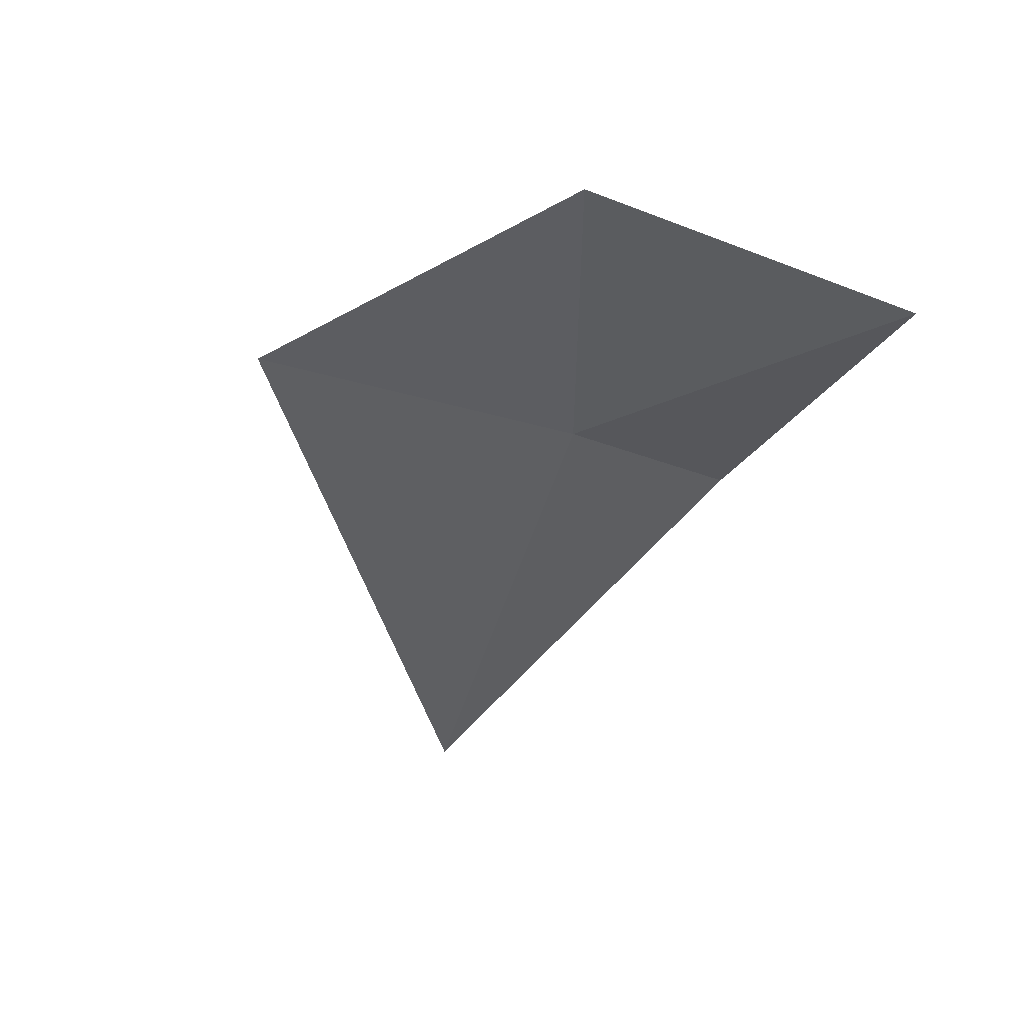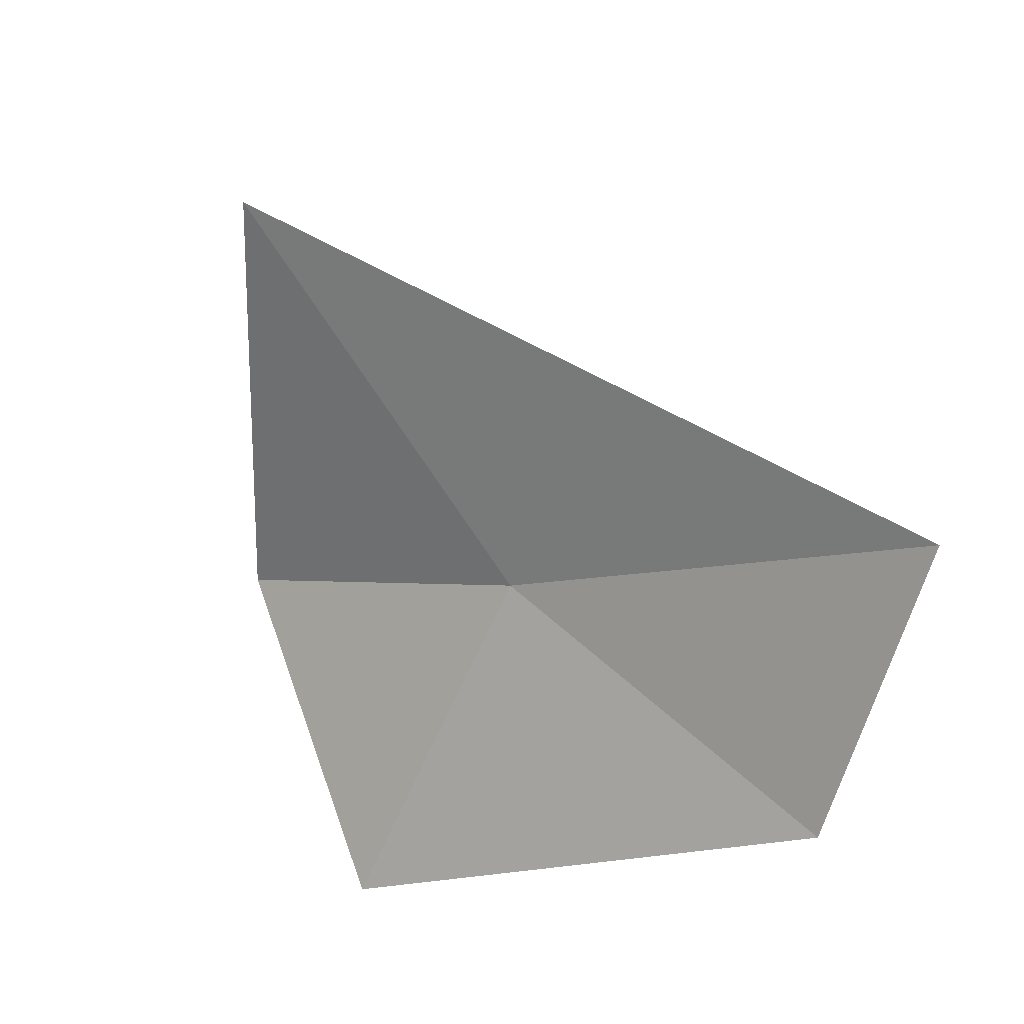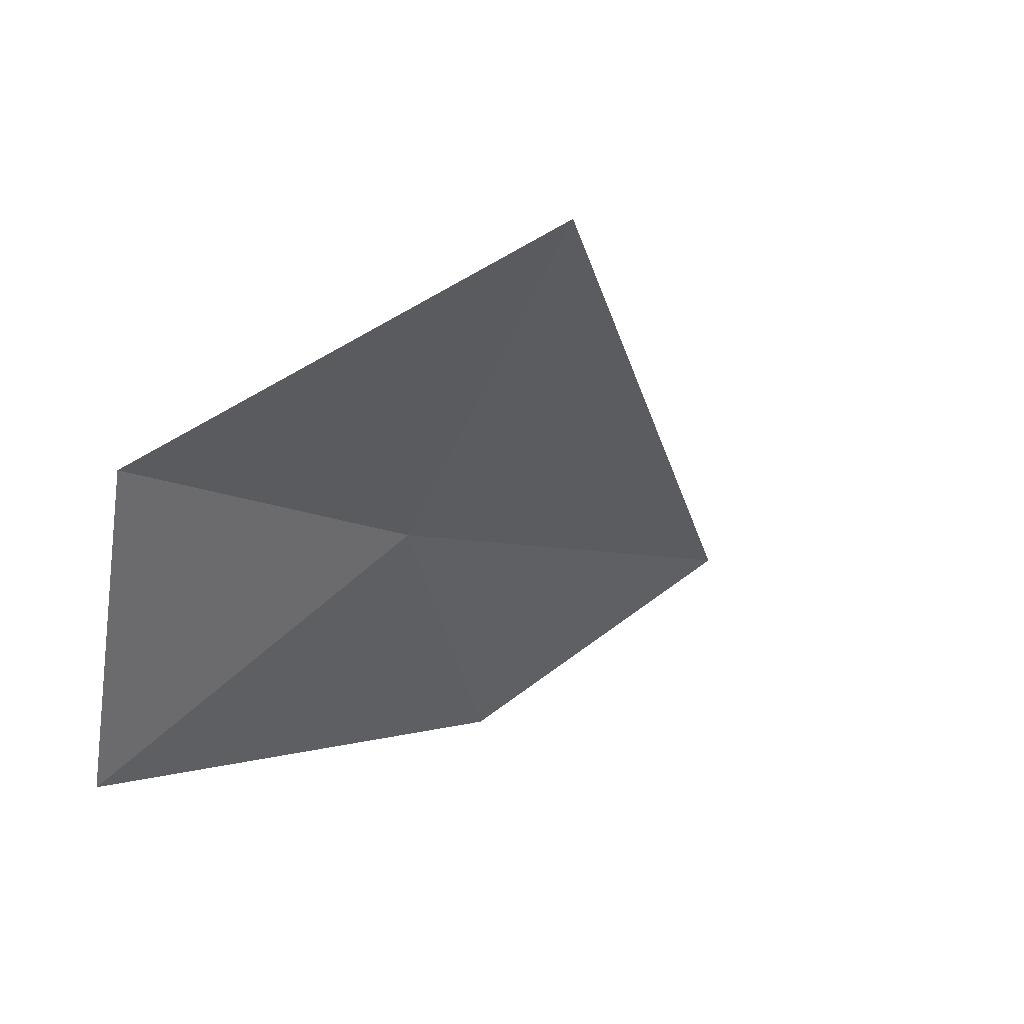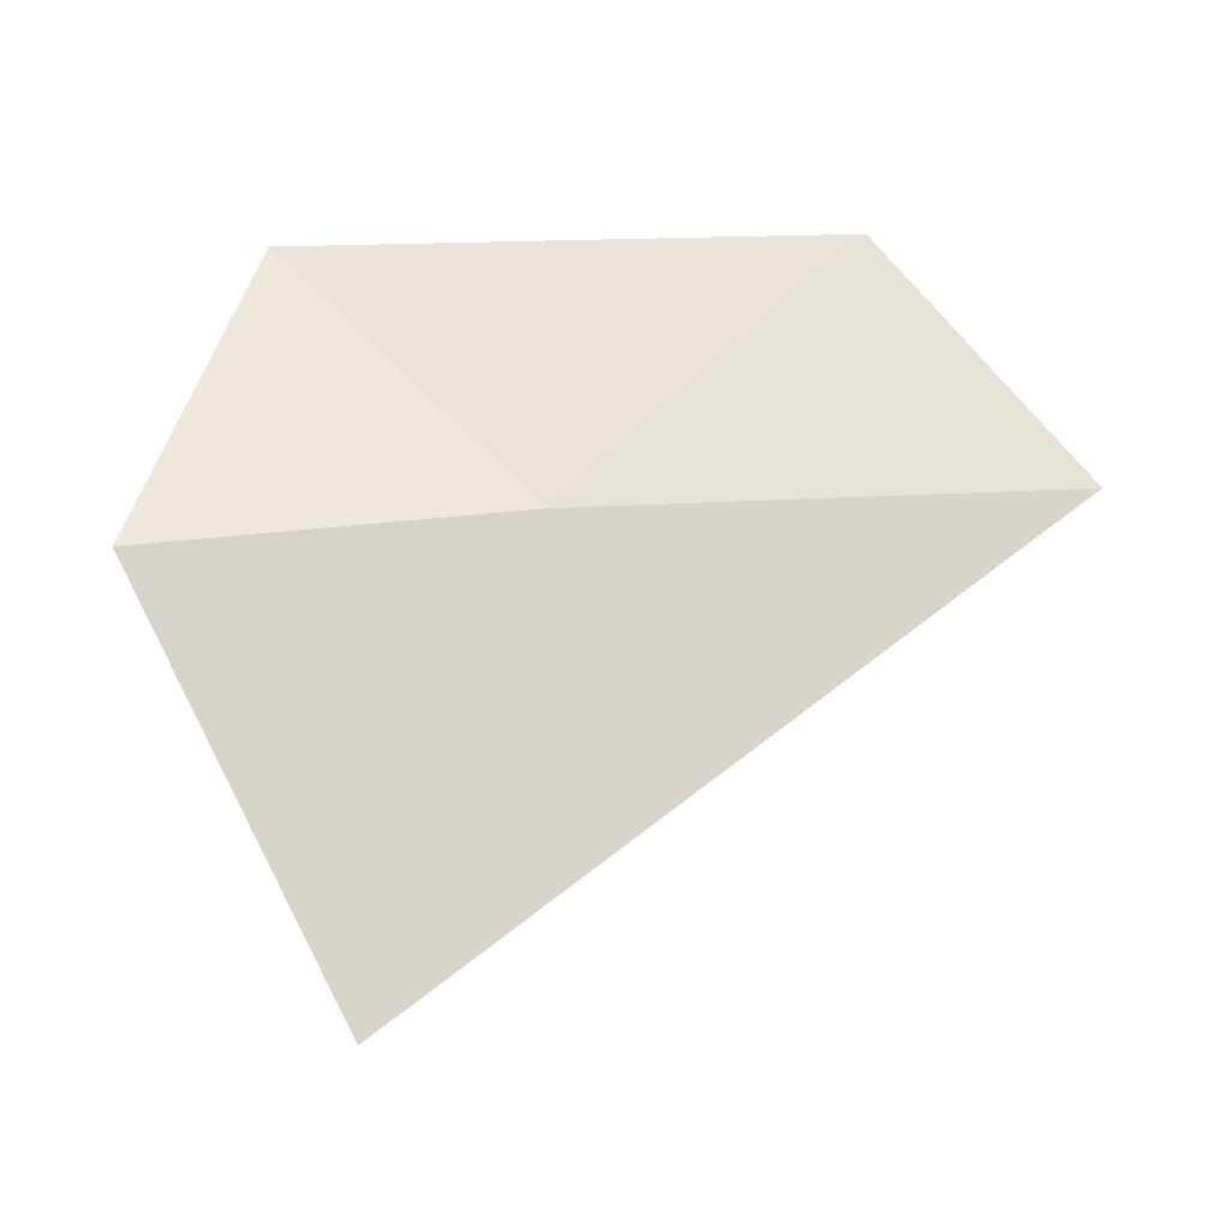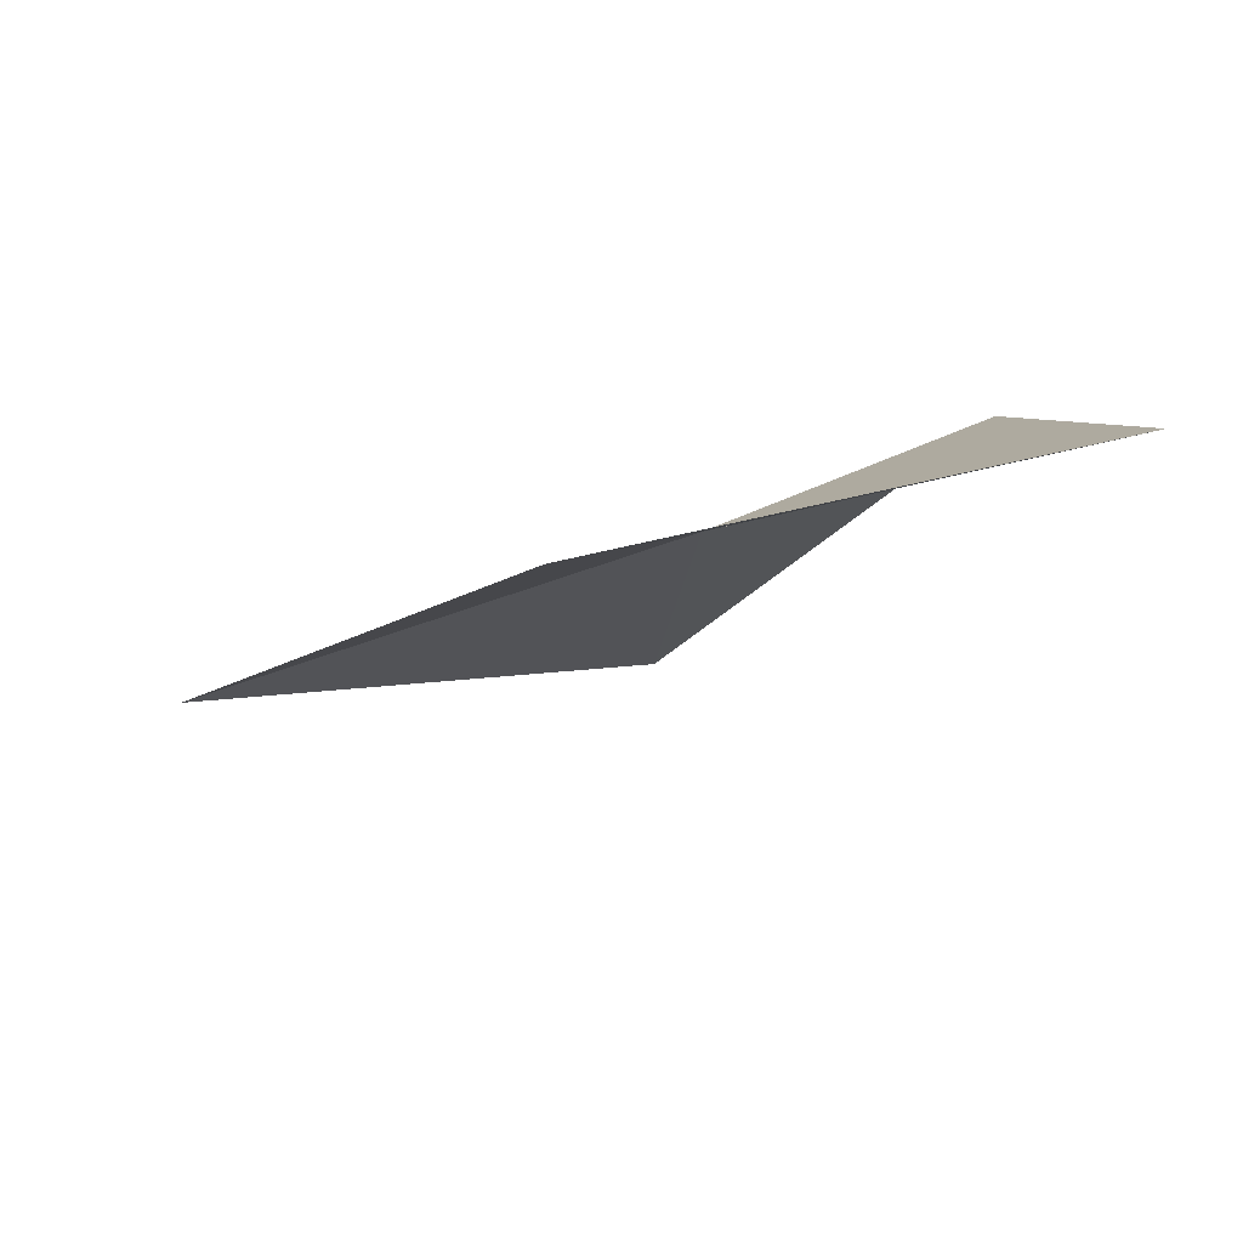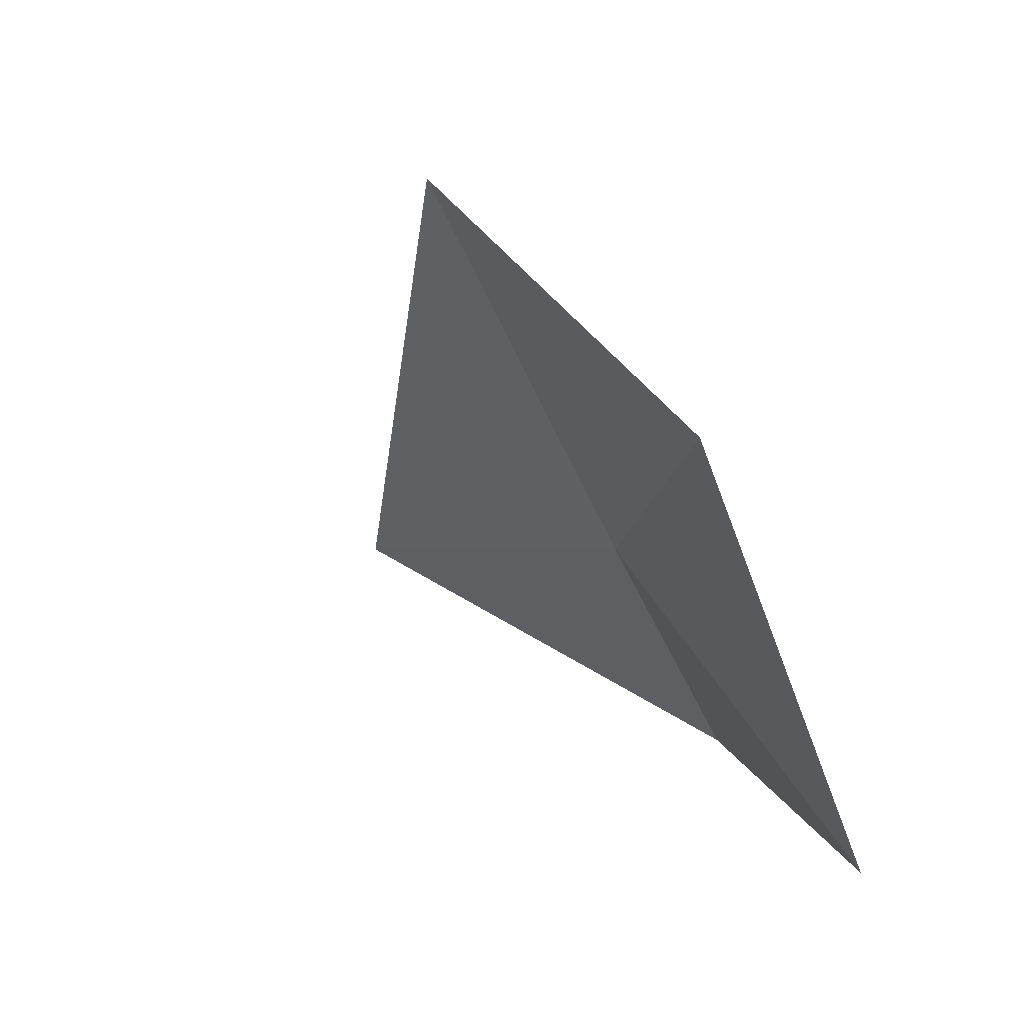
<metadata>
{"format":"obj","ext":"obj","renderer":"f3d","projection":"perspective","resolution":1024,"background":"white","views":[{"elev":-7.8,"azim":138.3,"up":"+Y"},{"elev":-29.8,"azim":35.0,"up":"+Z"},{"elev":11.7,"azim":-45.6,"up":"+Z"},{"elev":29.7,"azim":7.3,"up":"+Y"},{"elev":28.2,"azim":156.7,"up":"+Y"},{"elev":-58.1,"azim":111.3,"up":"+Z"}]}
</metadata>
<code>
v 25.04 -2.853 4.178
v 24.61 -4.144 5.524
v 26.93 -2.862 3.765
v 26.05 -2.244 3.046
v 23.87 -2.314 3.273
v 23.64 -2.856 4.629
f 1 4 3
f 1 5 4
f 1 2 6
f 1 6 5
f 1 3 2

</code>
